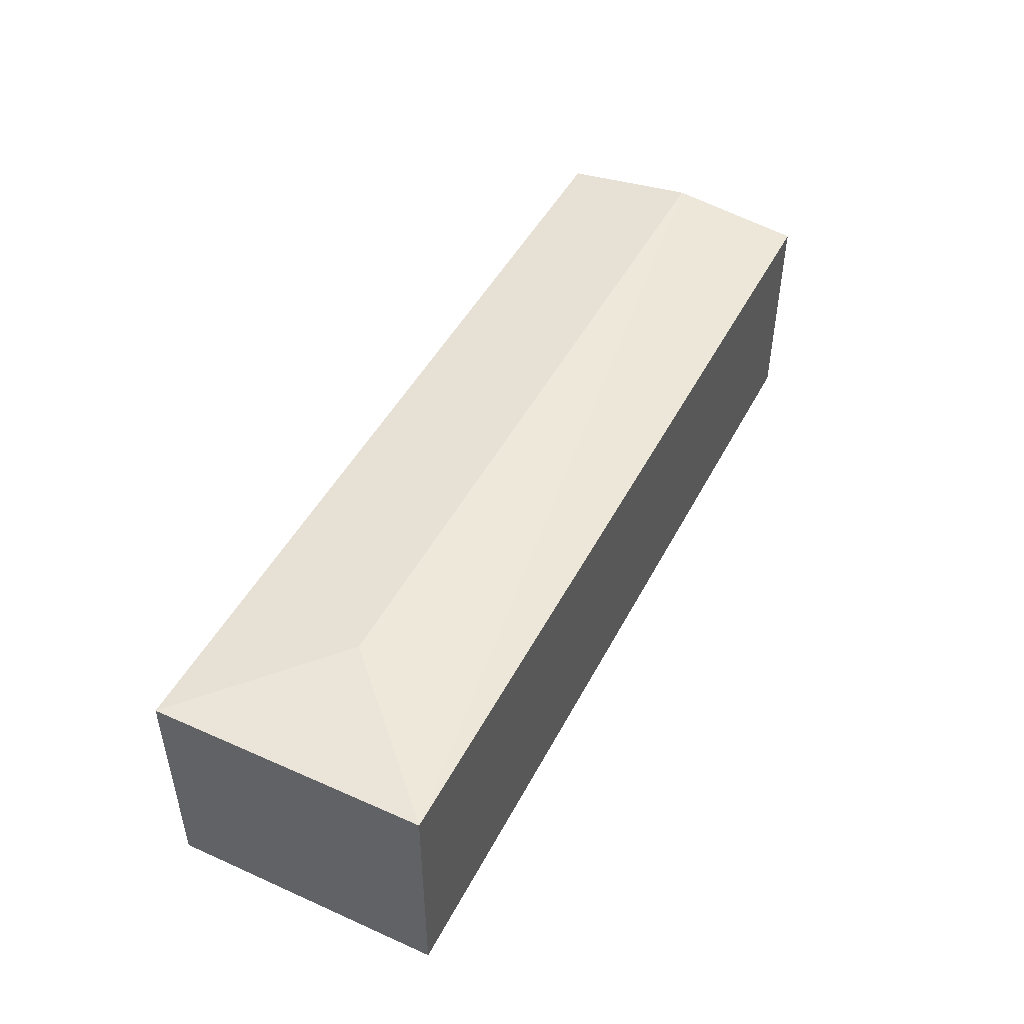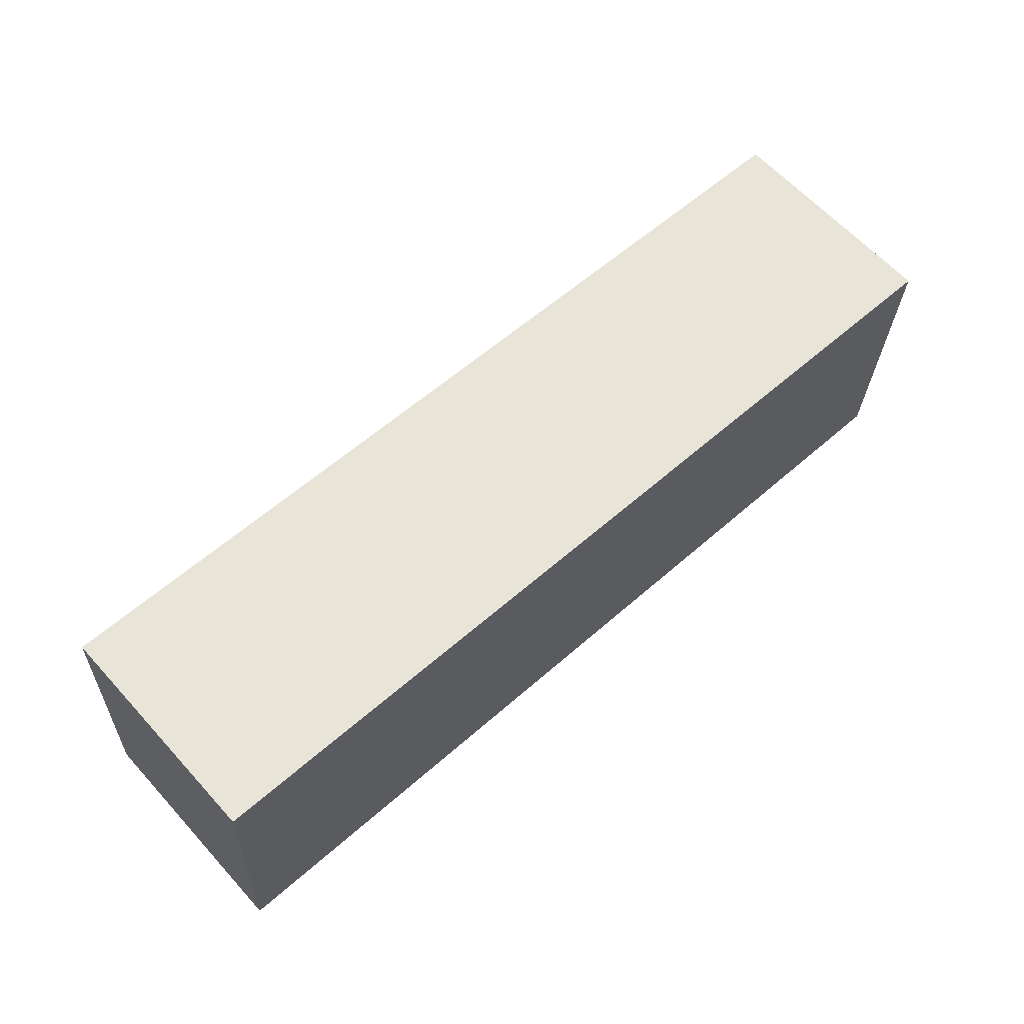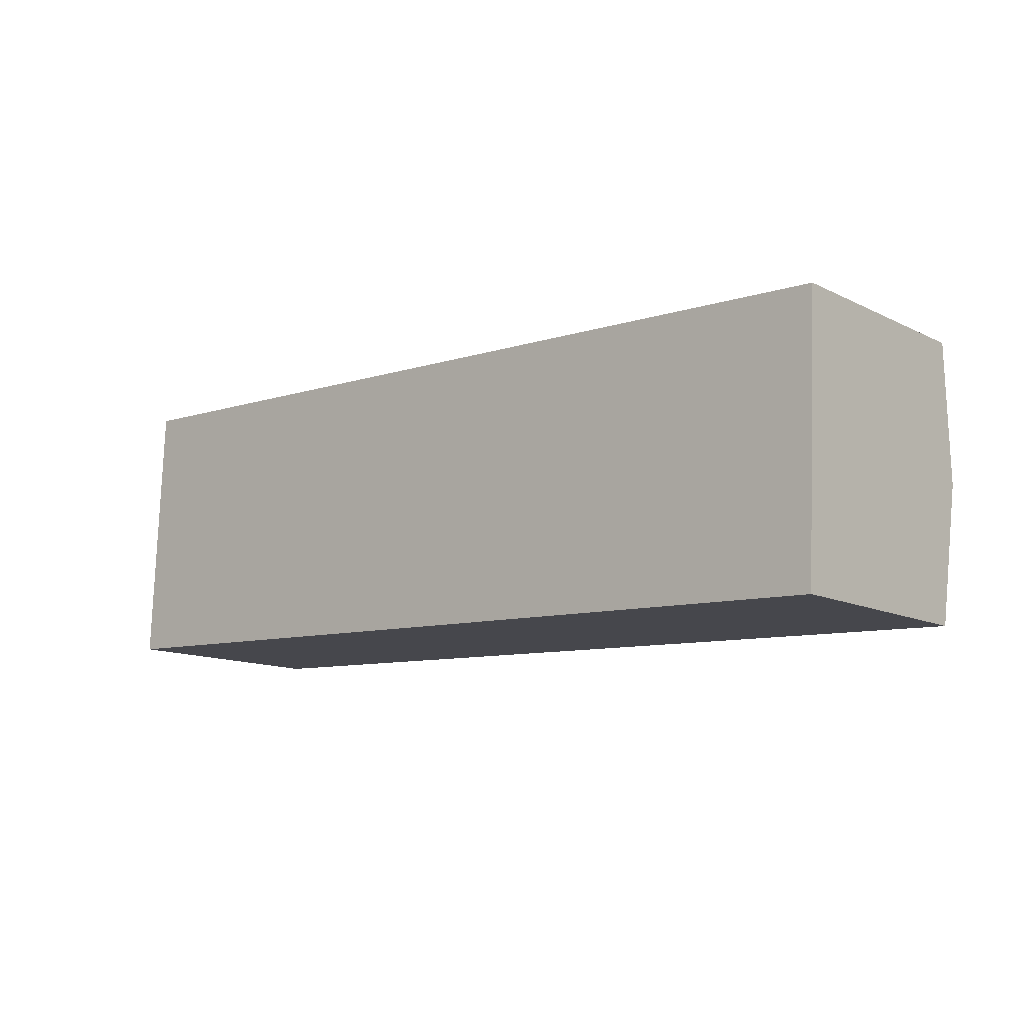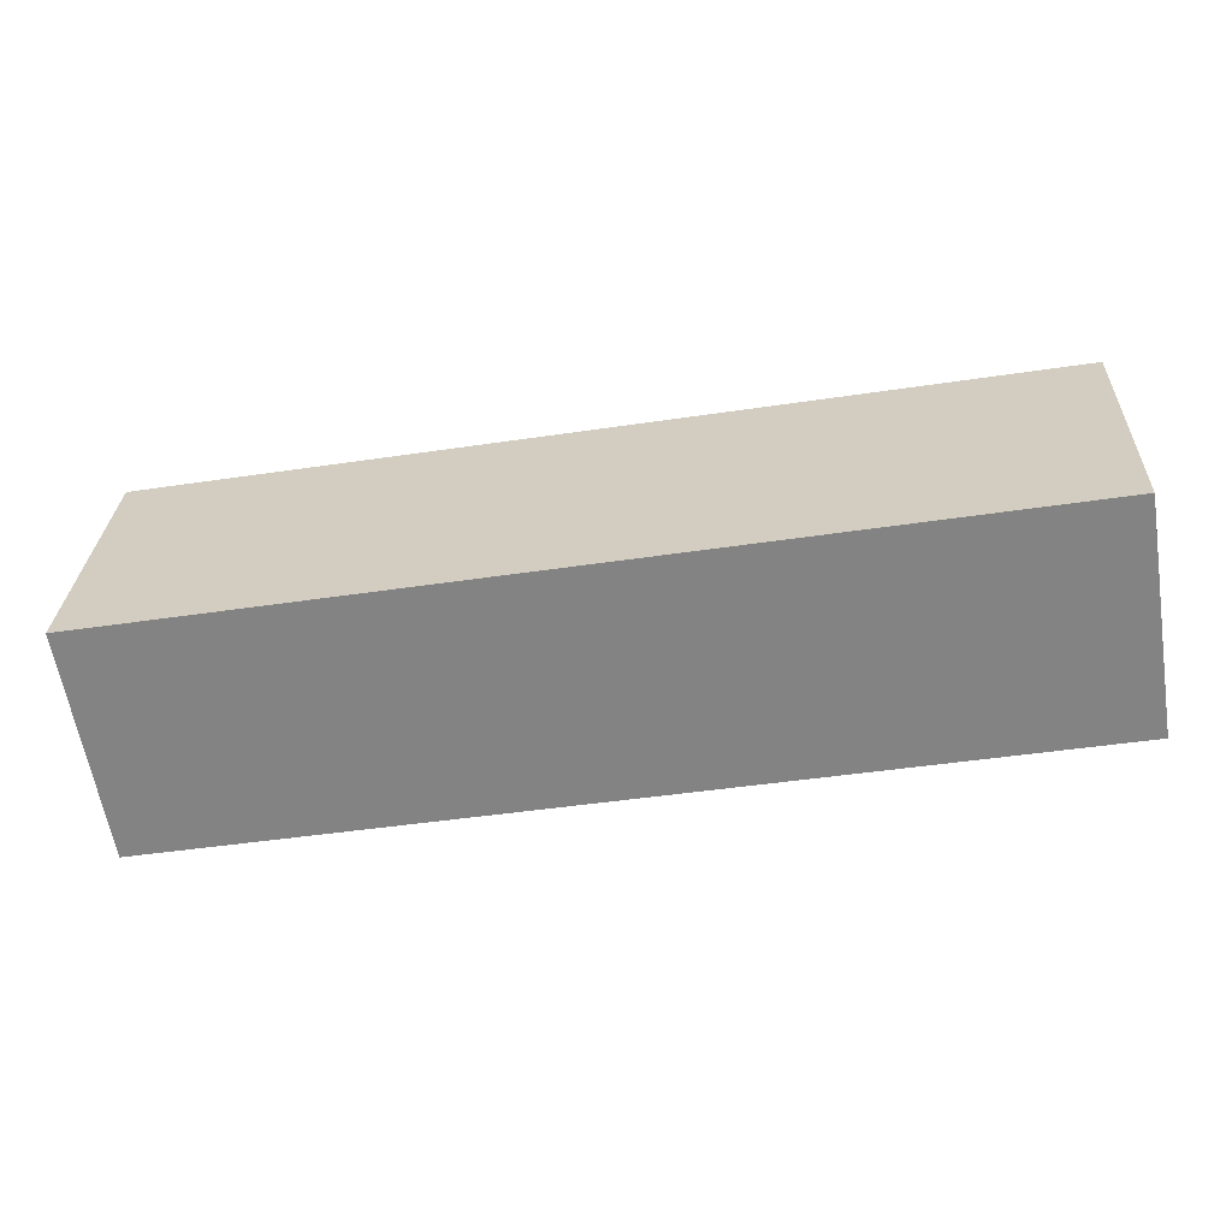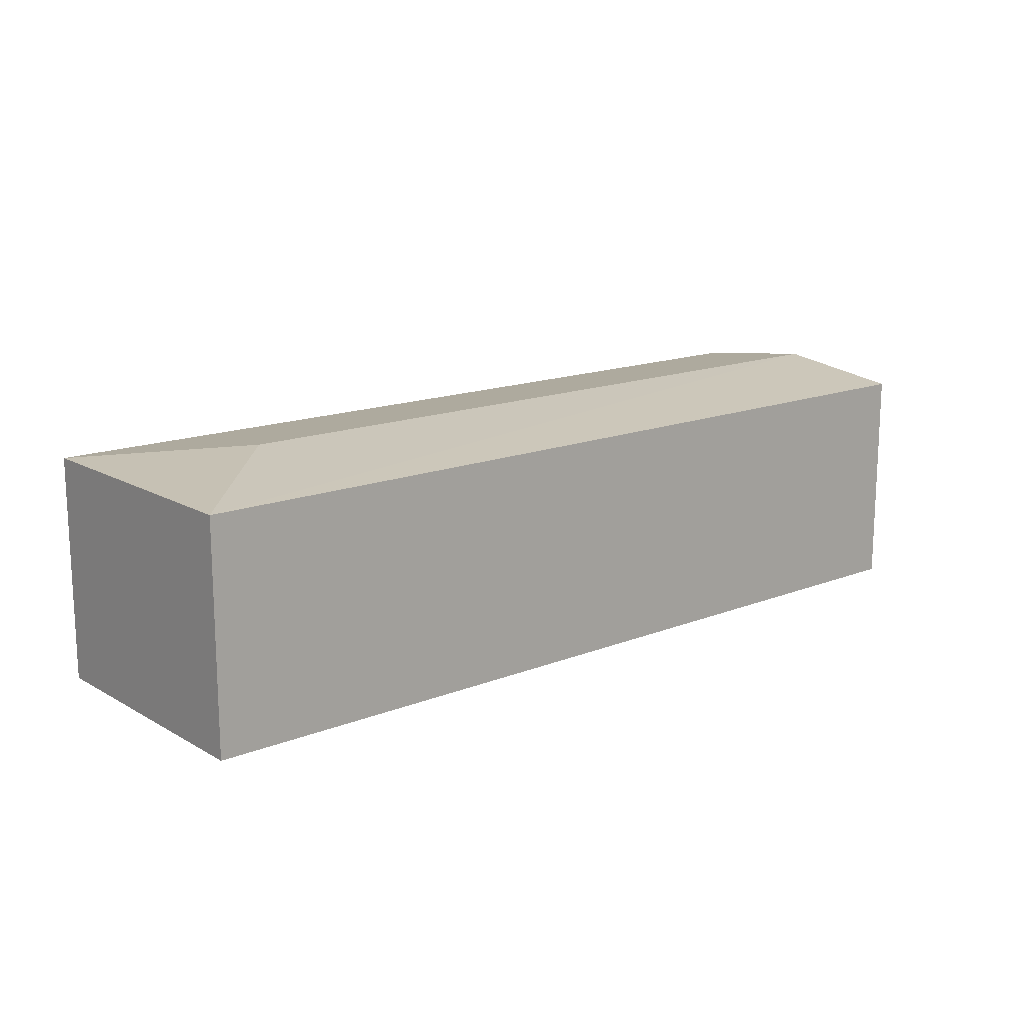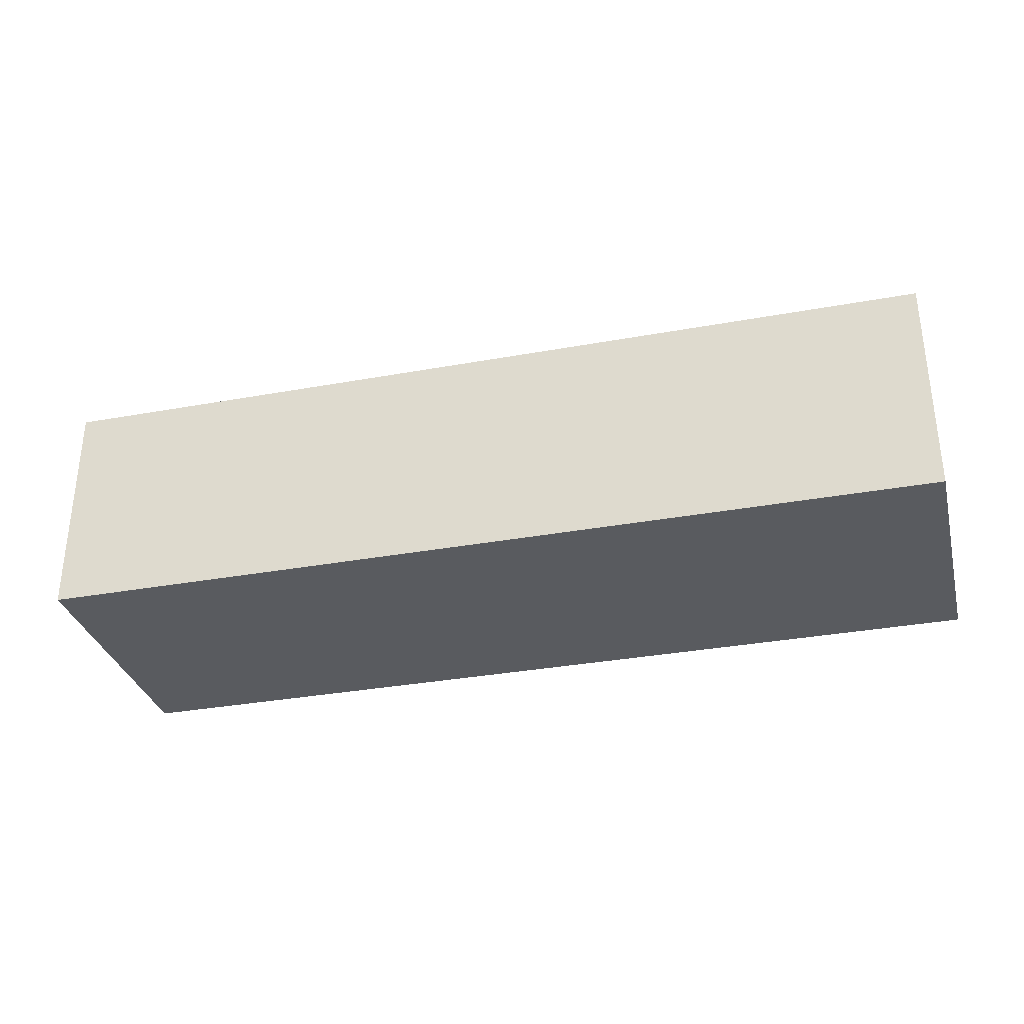
<metadata>
{"format":"obj","ext":"obj","renderer":"f3d","projection":"perspective","resolution":1024,"background":"white","views":[{"elev":47.3,"azim":-60.7,"up":"+Y"},{"elev":63.0,"azim":-42.2,"up":"+Z"},{"elev":-12.7,"azim":41.9,"up":"+Z"},{"elev":-61.9,"azim":9.4,"up":"+Z"},{"elev":15.2,"azim":-37.3,"up":"+Y"},{"elev":-32.7,"azim":17.0,"up":"+Y"}]}
</metadata>
<code>
v  0 2.504 1.533e-16
v  10.06 2.695 1.04
v  9.991 2.504 -0.467
v  1.577 2.695 1.436
v  0.141 2.504 3.022
v  10.13 2.505 2.537
v  9.991 2.86e-17 -0.467
v  0 0 0
v  0.141 -1.85e-16 3.022
v  10.13 -1.553e-16 2.537
v  10.06 -6.368e-17 1.04
g defaultobject
f 1 2 3
f 2 1 4
f 2 5 6
f 5 2 4
f 4 1 5
f 7 1 3
f 1 7 8
f 8 5 1
f 5 8 9
f 5 10 6
f 10 5 9
f 2 7 3
f 7 2 6
f 7 6 11
f 11 6 10
f 11 8 7
f 8 11 9
f 9 11 10

</code>
